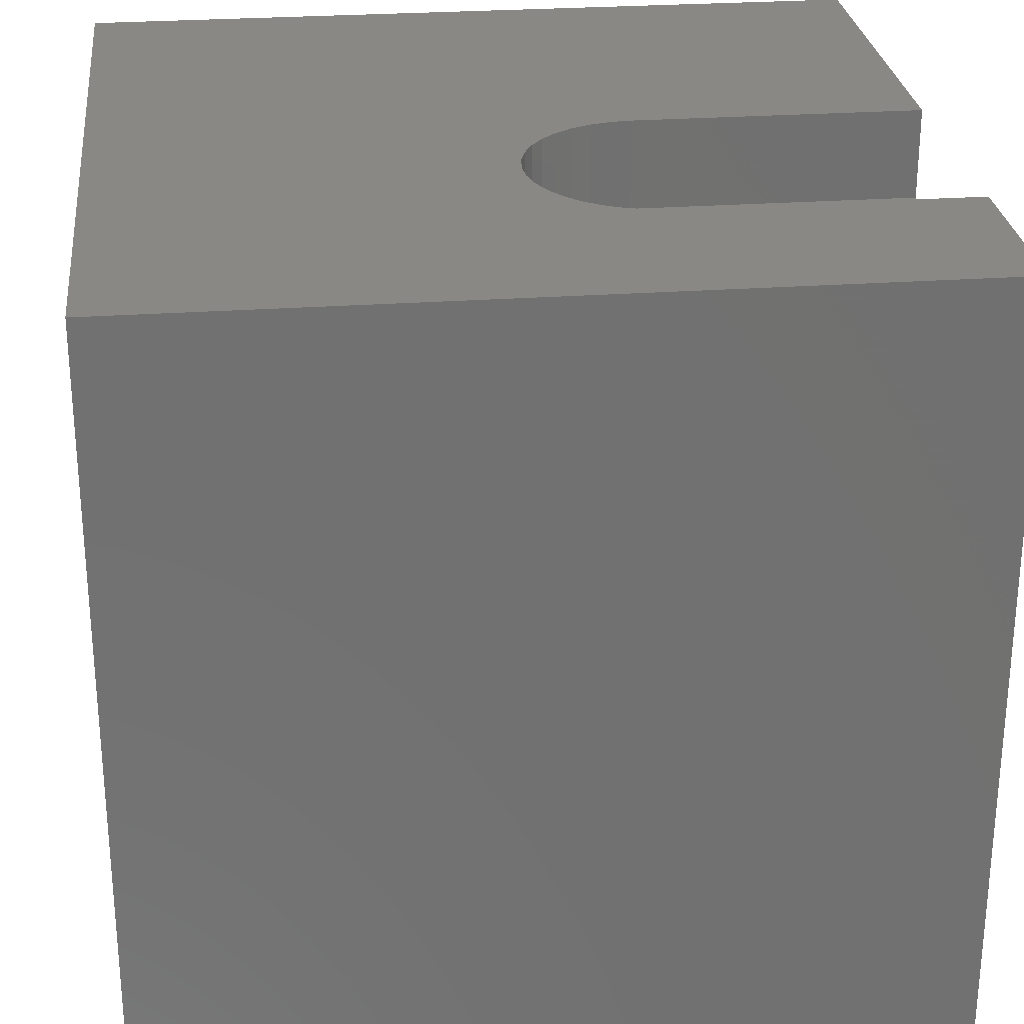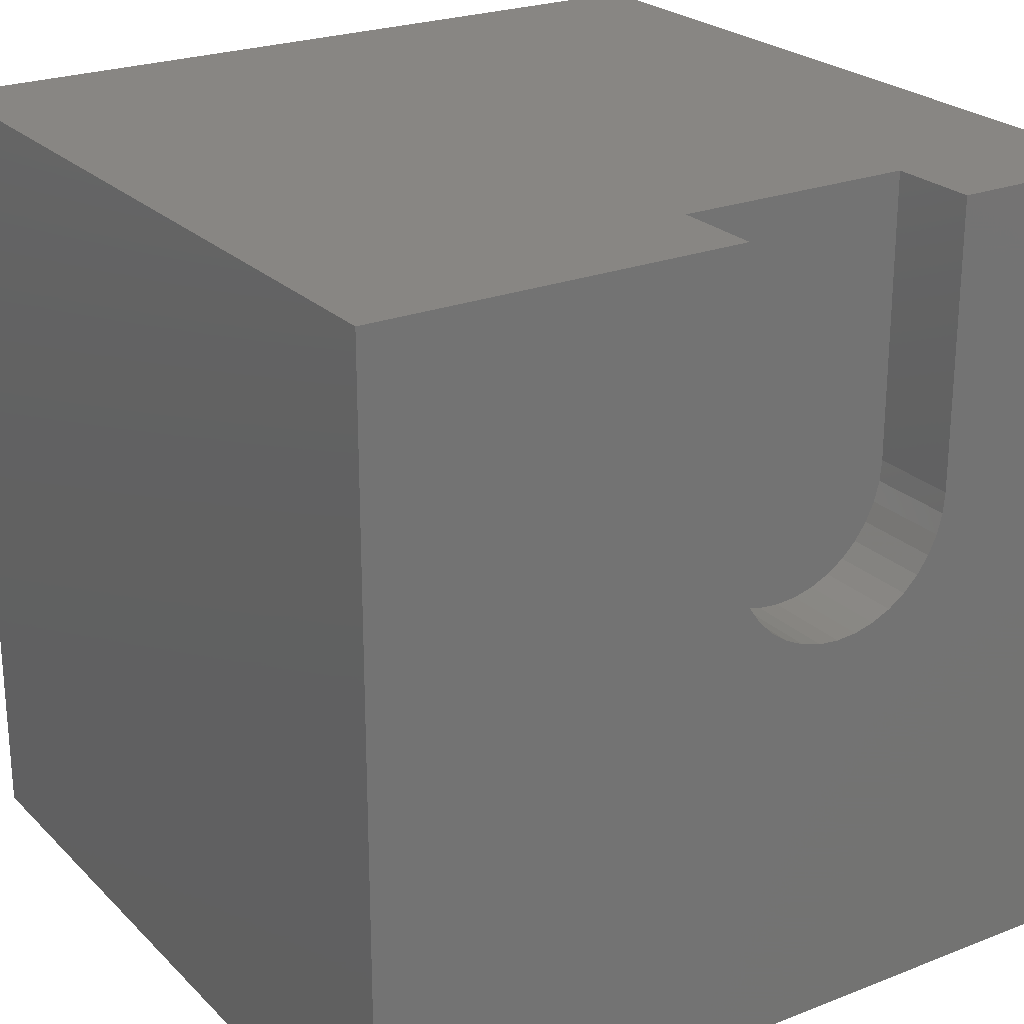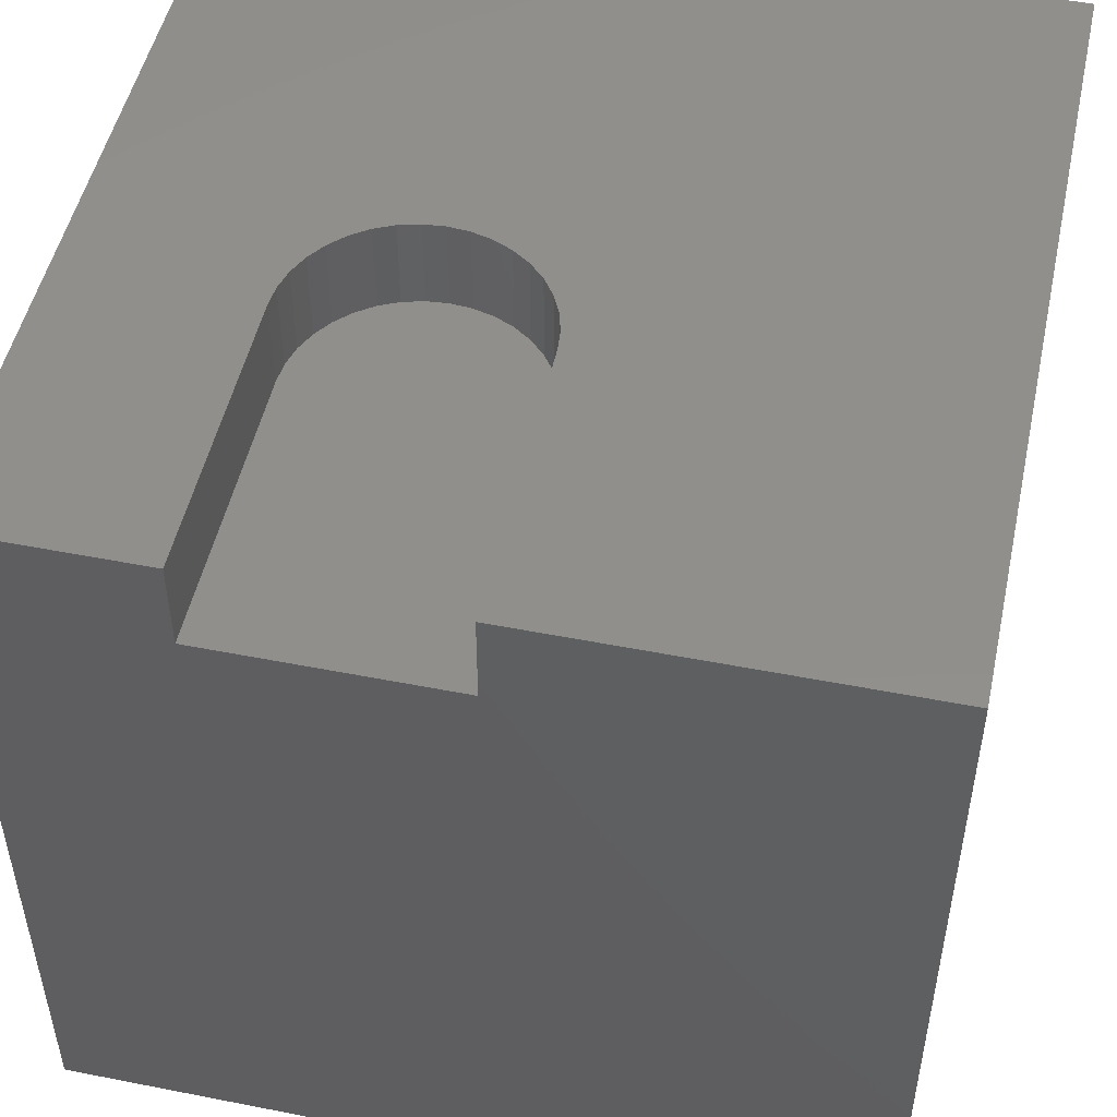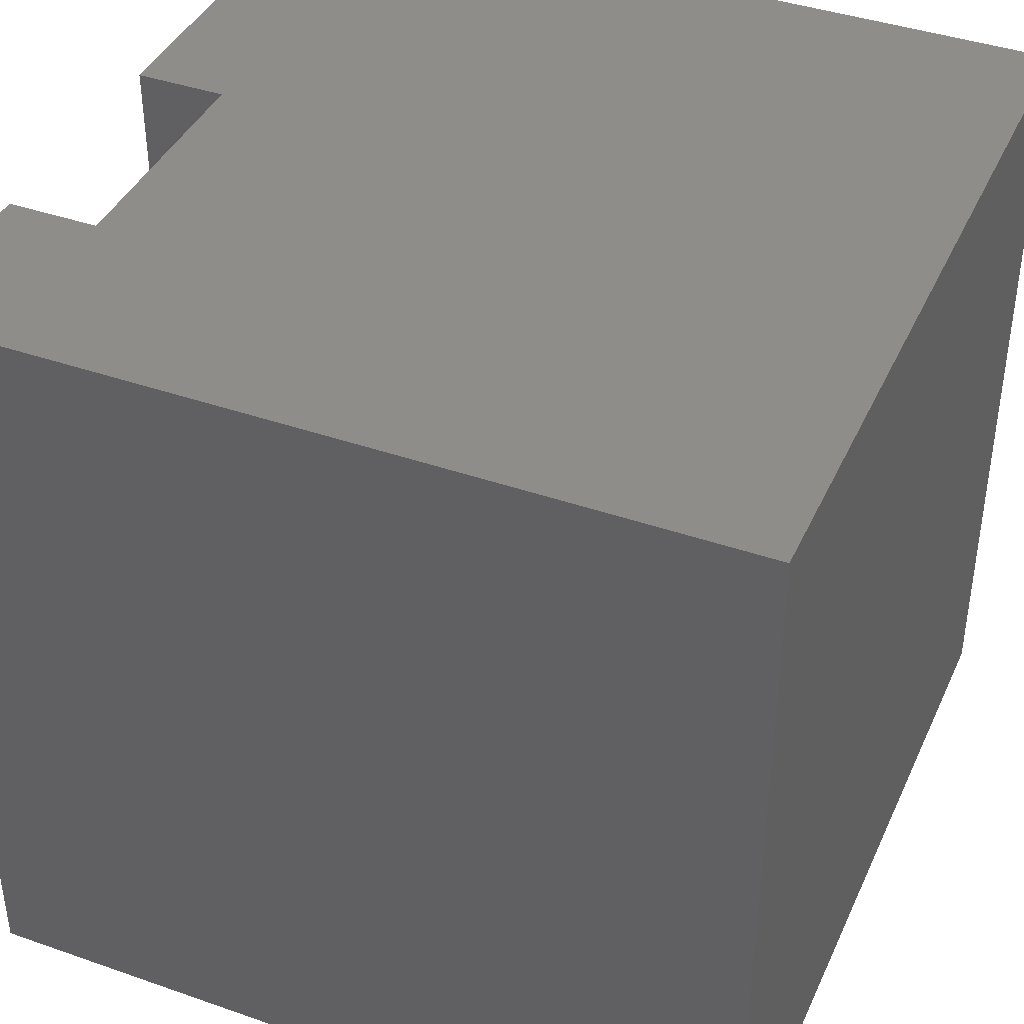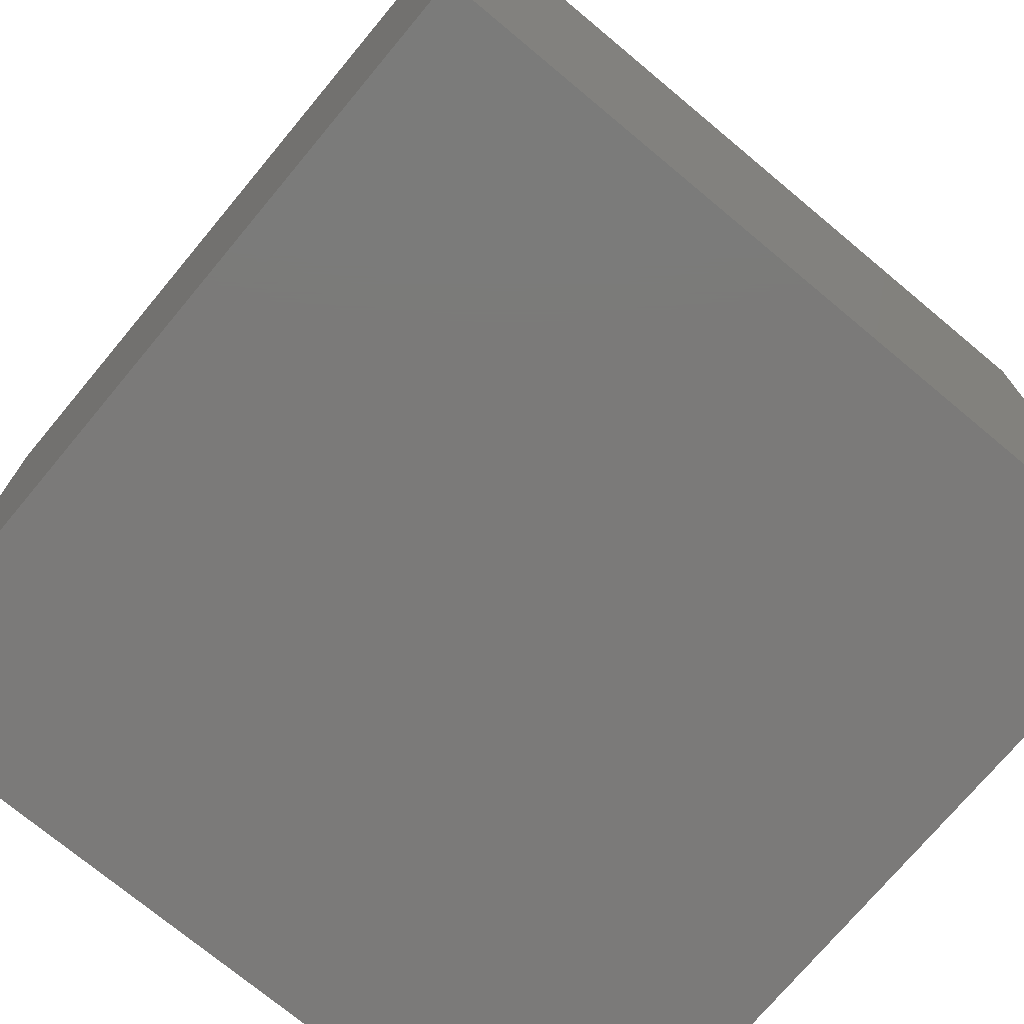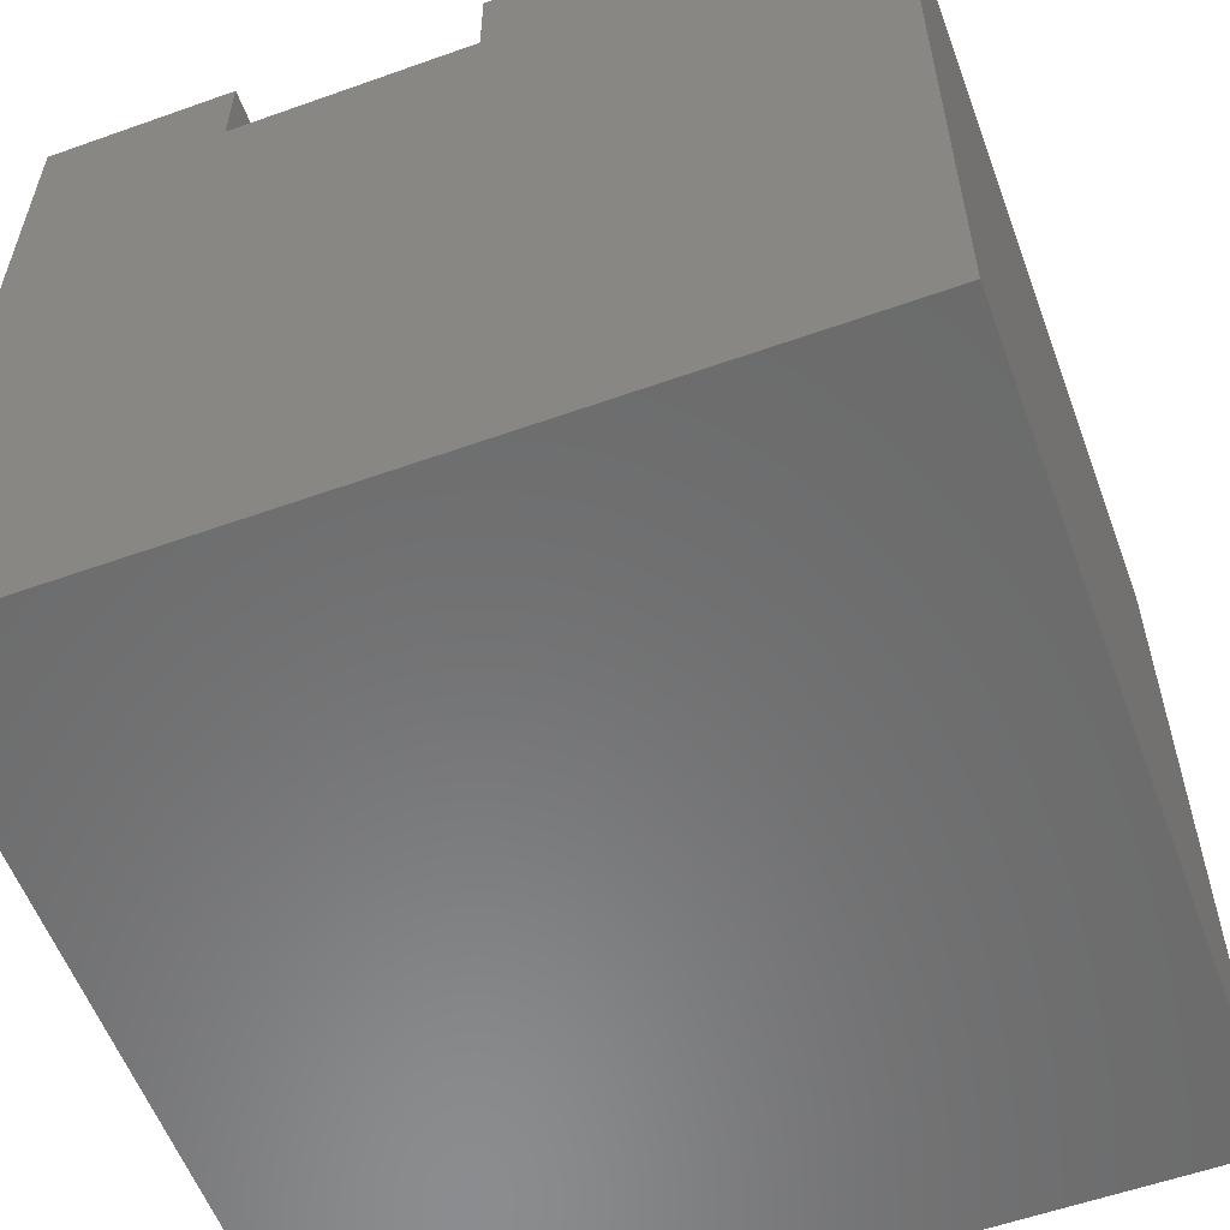
<metadata>
{"format":"stl","ext":"stl","renderer":"f3d","projection":"perspective","resolution":1024,"background":"white","views":[{"elev":27.2,"azim":83.7,"up":"+Z"},{"elev":24.0,"azim":-32.9,"up":"+Y"},{"elev":50.0,"azim":-167.8,"up":"+Z"},{"elev":40.7,"azim":113.1,"up":"+Y"},{"elev":-73.7,"azim":50.2,"up":"+Z"},{"elev":-57.4,"azim":-159.7,"up":"+Z"}]}
</metadata>
<code>
# stl→obj: 50 verts, 96 faces
v 0 10 10
v 0 10 0
v 0 0 10
v 0 0 0
v 7.325 5.514 10
v 7.141 5.33 10
v 10 0 10
v 6.442 5.004 10
v 6.184 4.981 10
v 5.674 5.071 10
v 5.439 5.181 10
v 5.226 5.33 10
v 5.042 5.514 10
v 4.893 5.726 10
v 7.651 6.212 10
v 7.584 5.962 10
v 7.474 5.726 10
v 5.925 5.004 10
v 7.673 6.471 10
v 10 10 10
v 7.673 10 10
v 6.929 5.181 10
v 6.693 5.071 10
v 4.784 5.962 10
v 4.717 6.212 10
v 4.694 6.471 10
v 4.694 10 10
v 10 10 0
v 10 0 0
v 7.673 10 8.884
v 4.694 10 8.884
v 7.673 6.471 8.884
v 6.693 5.071 8.884
v 6.929 5.181 8.884
v 5.226 5.33 8.884
v 5.439 5.181 8.884
v 5.674 5.071 8.884
v 5.925 5.004 8.884
v 7.325 5.514 8.884
v 7.474 5.726 8.884
v 7.584 5.962 8.884
v 4.694 6.471 8.884
v 4.717 6.212 8.884
v 4.784 5.962 8.884
v 4.893 5.726 8.884
v 5.042 5.514 8.884
v 6.184 4.981 8.884
v 6.442 5.004 8.884
v 7.141 5.33 8.884
v 7.651 6.212 8.884
f 1 2 3
f 3 2 4
f 5 6 7
f 8 9 7
f 3 10 11
f 11 12 3
f 3 12 13
f 3 13 14
f 15 16 7
f 7 16 17
f 7 17 5
f 7 9 3
f 3 9 18
f 3 18 10
f 15 7 19
f 19 7 20
f 19 20 21
f 6 22 7
f 7 22 23
f 7 23 8
f 14 24 3
f 3 24 25
f 3 25 1
f 1 25 26
f 1 26 27
f 28 20 29
f 29 20 7
f 2 28 4
f 4 28 29
f 21 20 30
f 30 20 28
f 30 28 31
f 31 28 2
f 31 2 27
f 27 2 1
f 29 7 4
f 4 7 3
f 32 30 31
f 33 34 32
f 35 36 32
f 32 36 37
f 32 37 38
f 39 40 41
f 31 42 32
f 32 42 43
f 32 43 44
f 44 45 32
f 32 45 46
f 32 46 35
f 38 47 32
f 32 47 48
f 32 48 33
f 34 49 32
f 32 49 39
f 32 39 50
f 50 39 41
f 30 32 21
f 21 32 19
f 42 26 25
f 42 25 43
f 43 25 24
f 43 24 44
f 44 24 14
f 44 14 45
f 45 14 13
f 45 13 46
f 46 13 12
f 46 12 35
f 35 12 11
f 35 11 36
f 36 11 10
f 36 10 37
f 37 10 18
f 37 18 38
f 38 18 9
f 38 9 47
f 47 9 8
f 47 8 48
f 48 8 23
f 48 23 33
f 33 23 22
f 33 22 34
f 34 22 6
f 34 6 49
f 49 6 5
f 49 5 39
f 39 5 17
f 39 17 40
f 40 17 16
f 40 16 41
f 41 16 15
f 41 15 50
f 50 15 19
f 50 19 32
f 42 31 26
f 26 31 27

</code>
